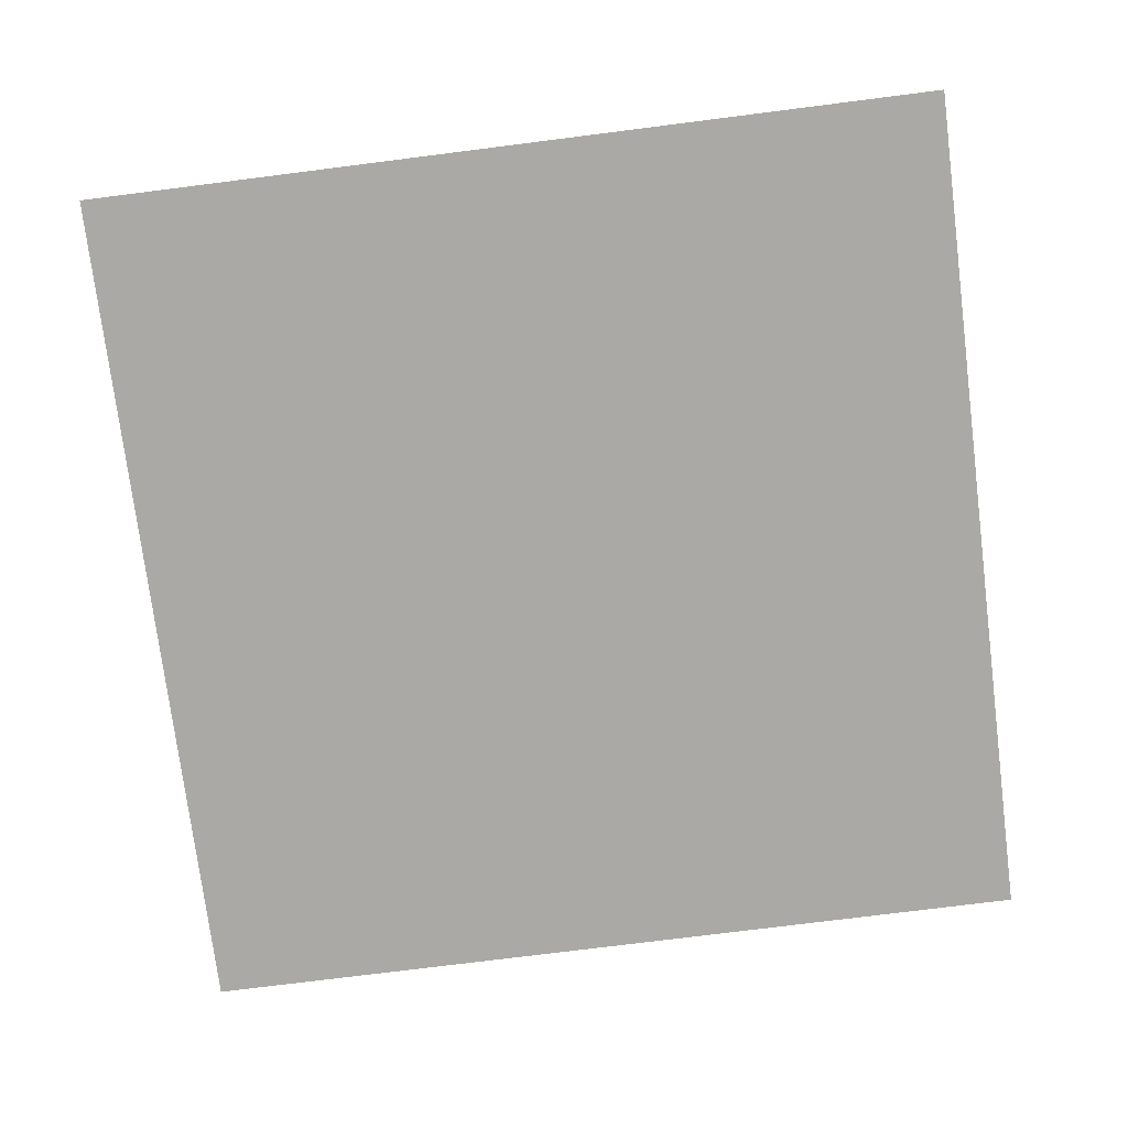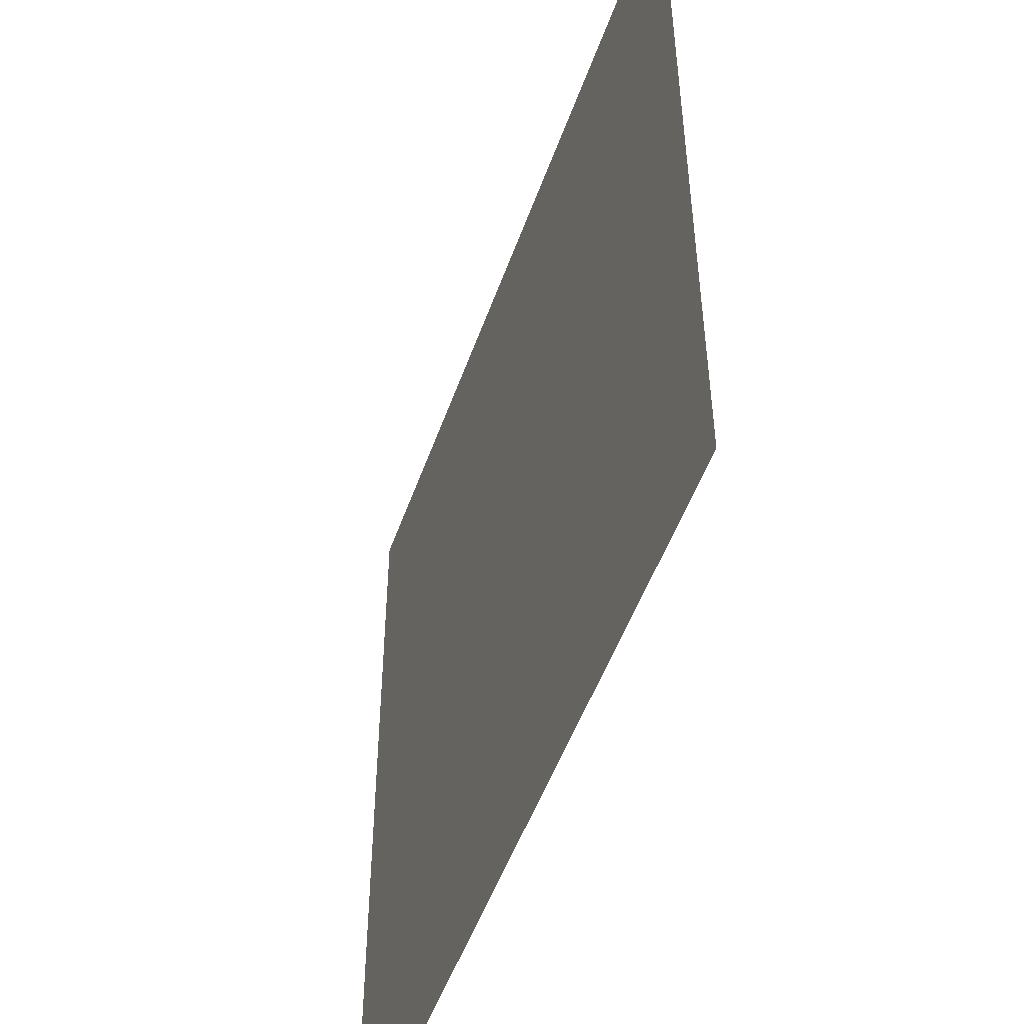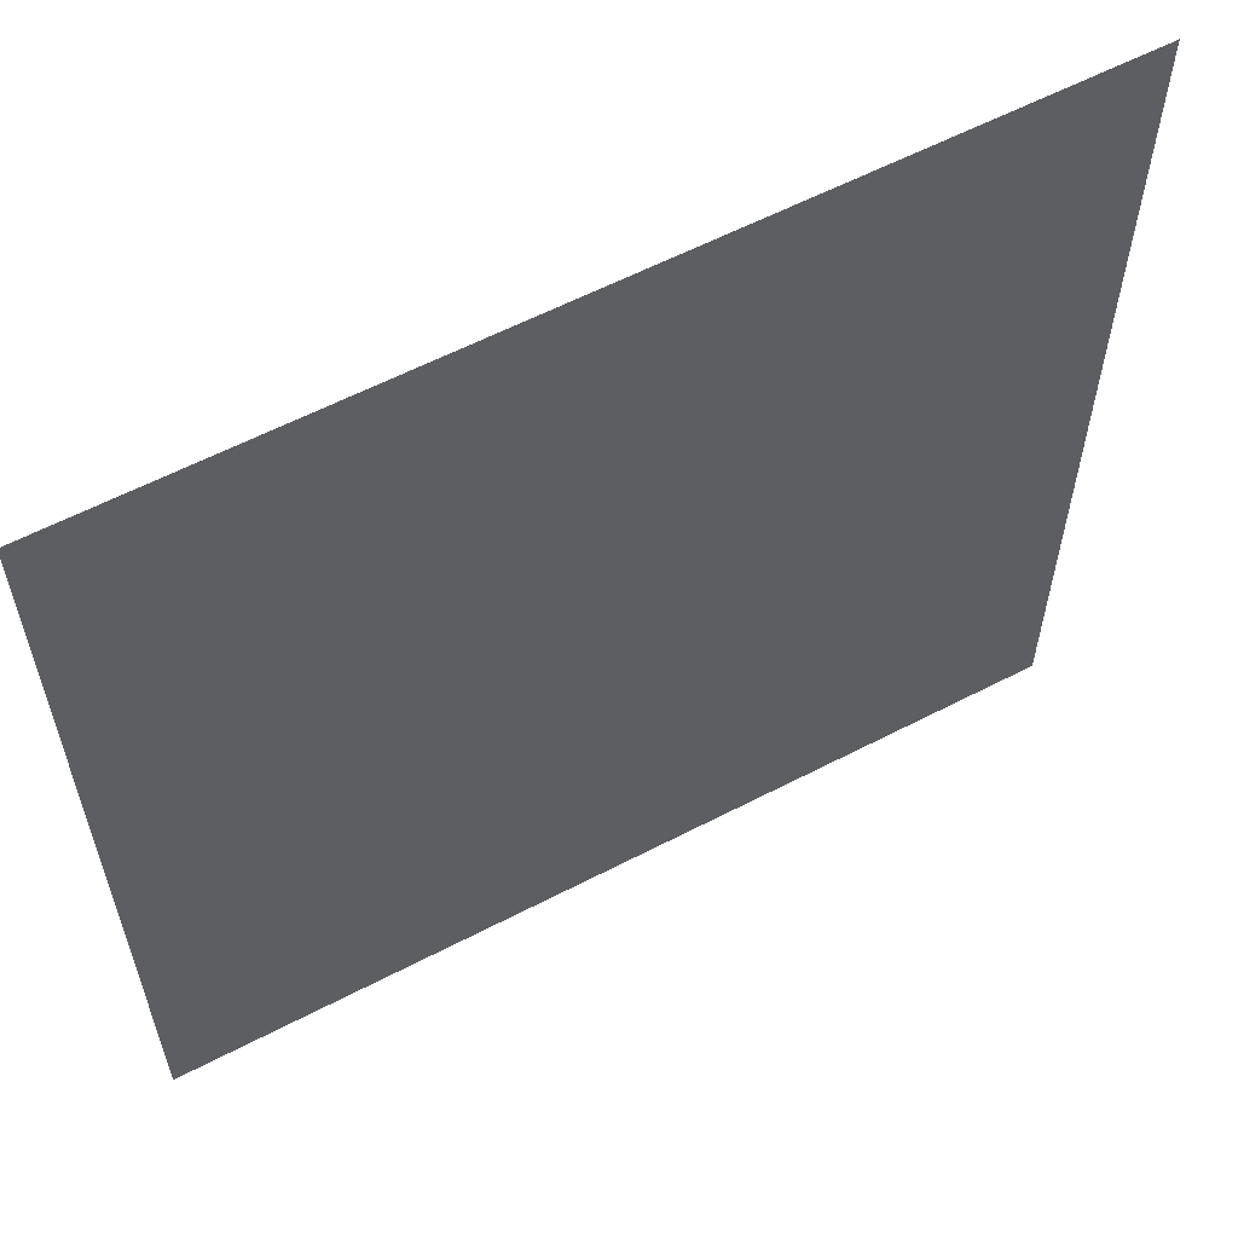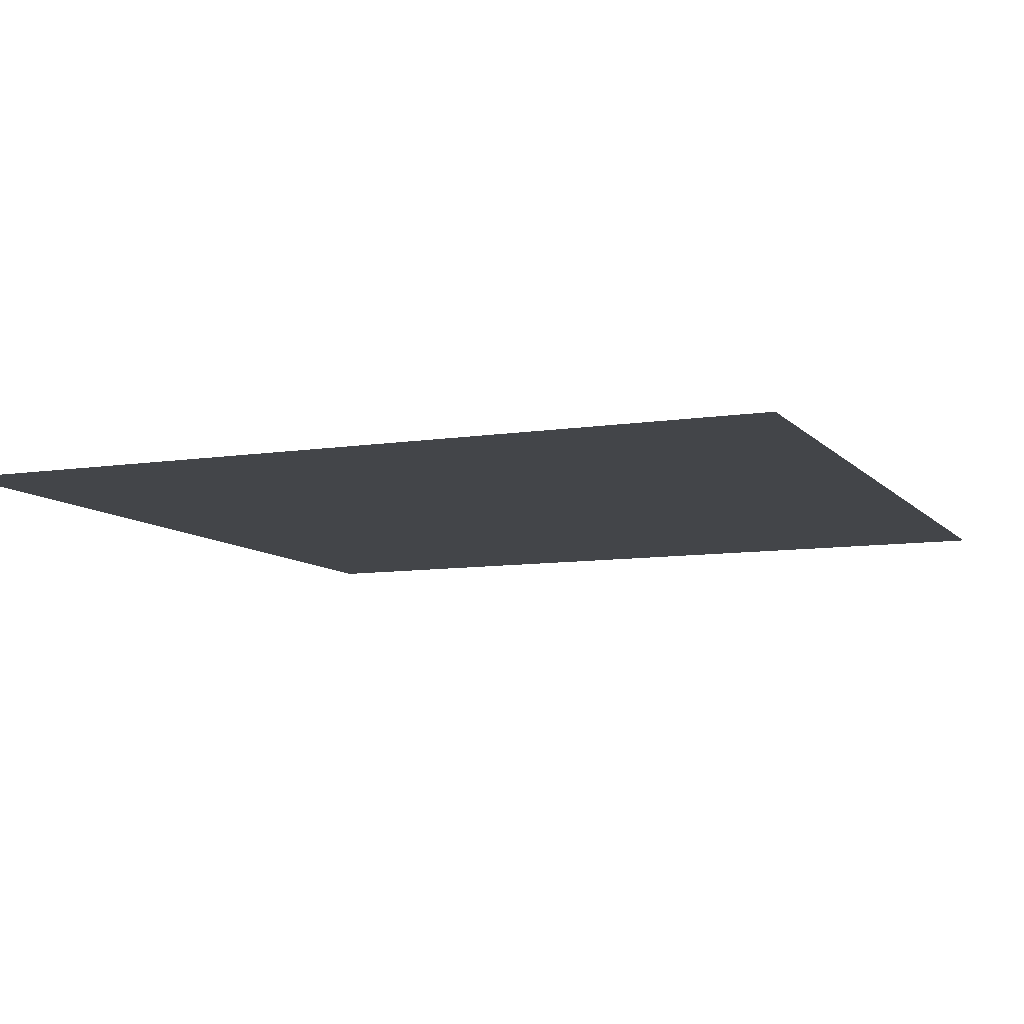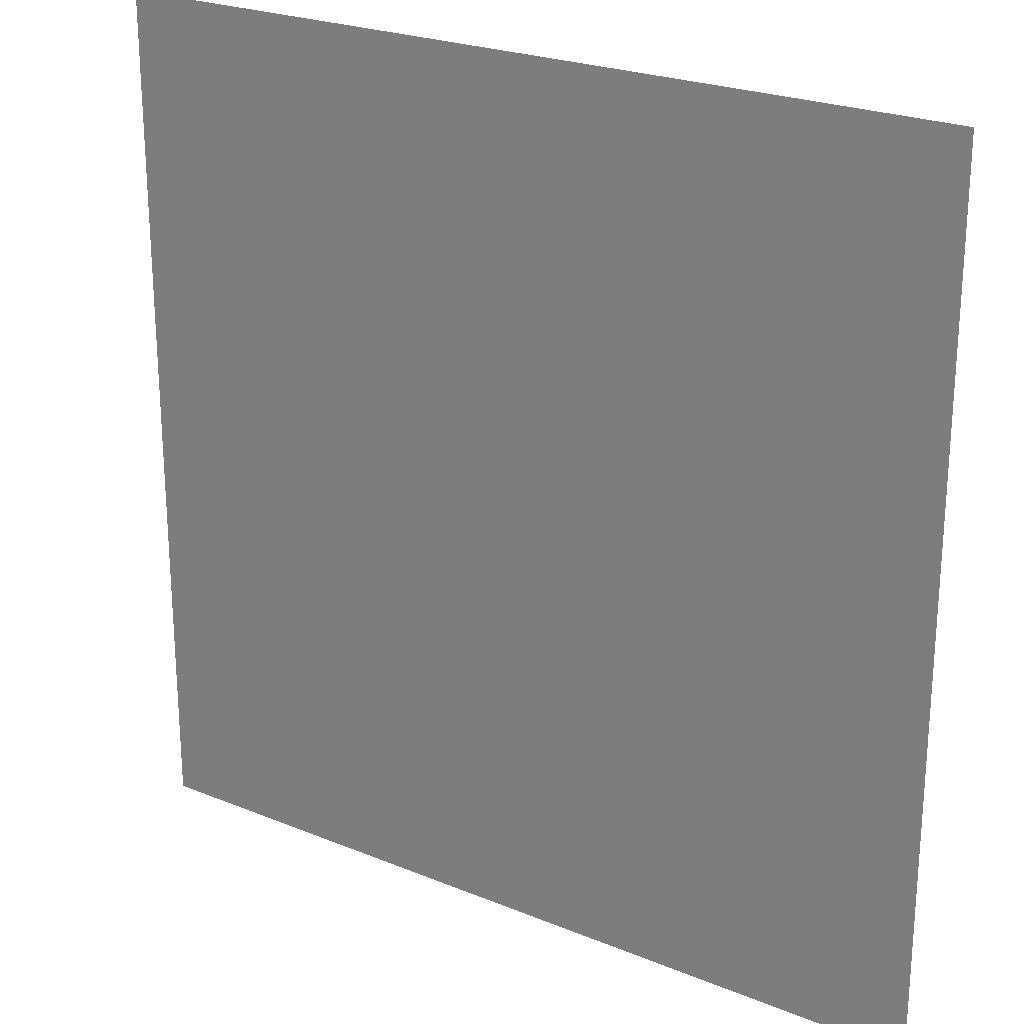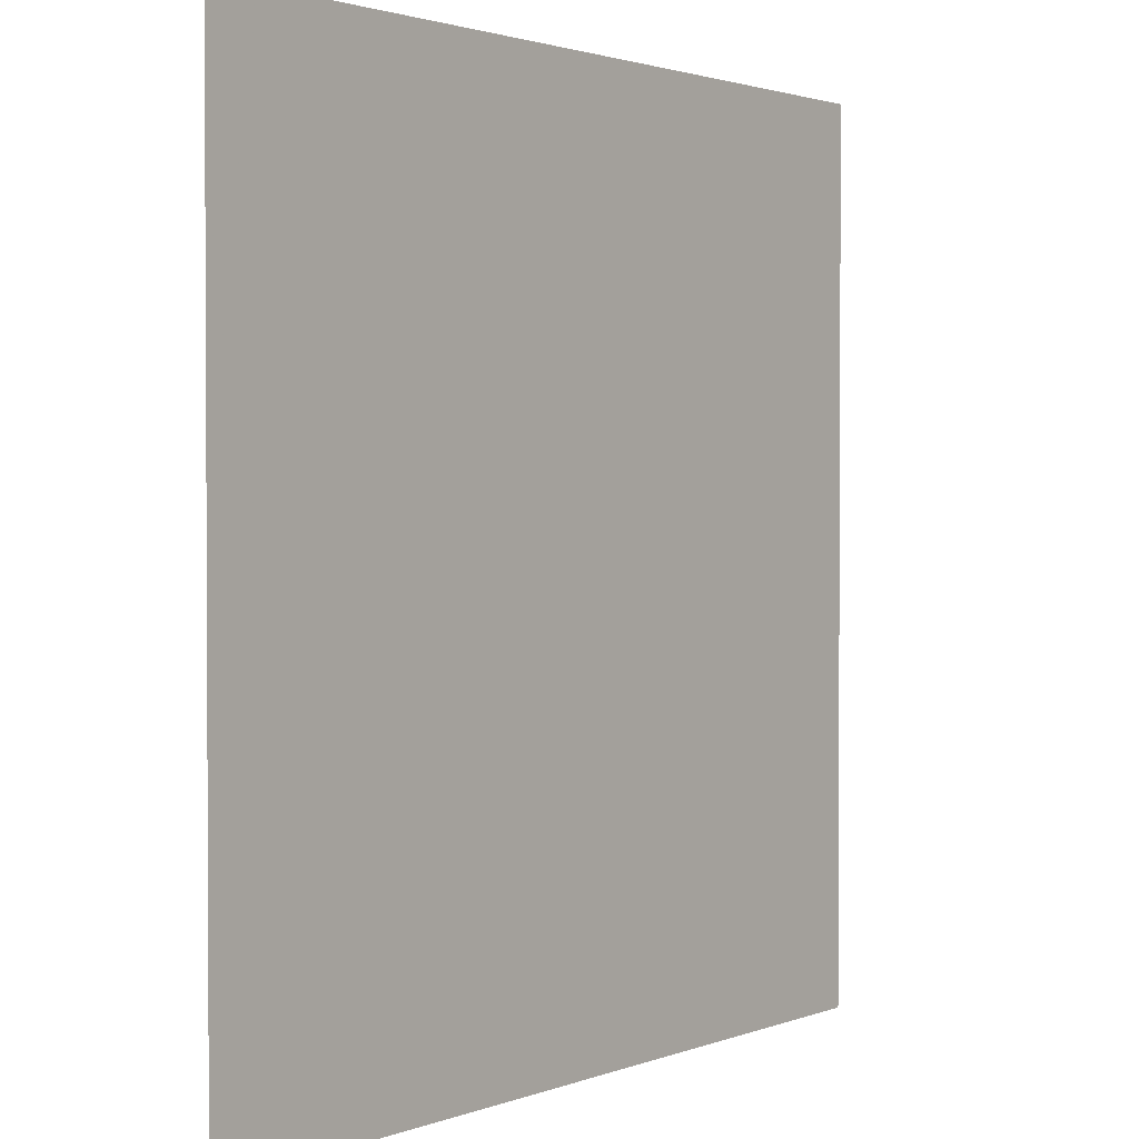
<metadata>
{"format":"obj","ext":"obj","renderer":"f3d","projection":"perspective","resolution":1024,"background":"white","views":[{"elev":-75.4,"azim":-82.8,"up":"+Z"},{"elev":-50.9,"azim":-109.2,"up":"+Y"},{"elev":59.6,"azim":151.9,"up":"+Y"},{"elev":-8.9,"azim":-157.1,"up":"+Z"},{"elev":23.8,"azim":34.4,"up":"+Y"},{"elev":1.8,"azim":126.7,"up":"+Y"}]}
</metadata>
<code>
v -1 -1 0
v 1 -1 0
v -1 1 0
v 1 1 0
f 1 2 3
f 3 2 4

</code>
